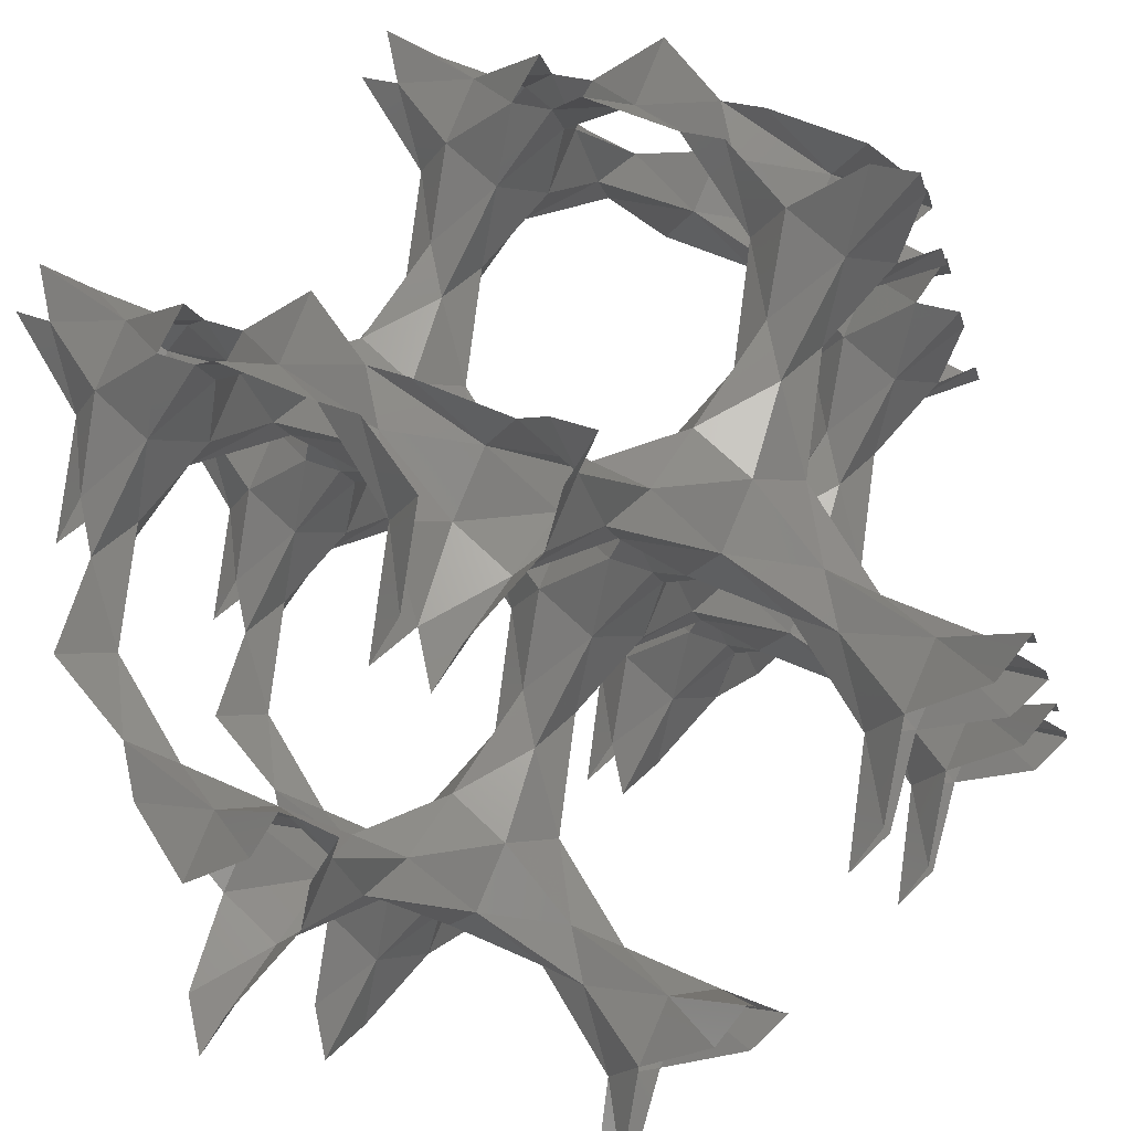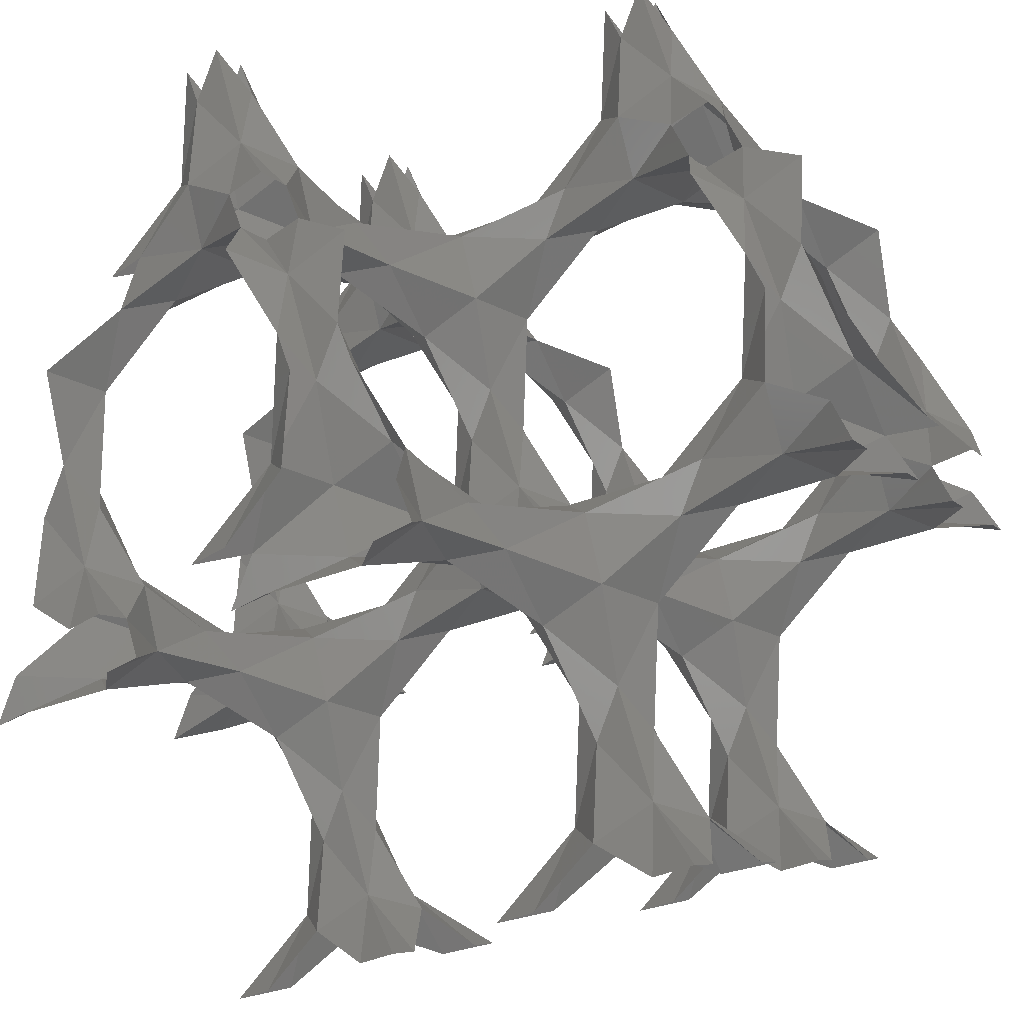
<metadata>
{"format":"stl","ext":"stl","renderer":"f3d","projection":"perspective","resolution":1024,"background":"white","views":[{"elev":-56.3,"azim":106.6,"up":"+Y"},{"elev":42.0,"azim":-60.6,"up":"+Z"}]}
</metadata>
<code>
# stl→obj: 419 verts, 696 faces
v 2.914e-16 -1.035 3.106
v 2.219e-16 2.219e-16 3.623
v -0.5176 -0.5176 2.588
v 3.17e-17 -1.553 2.071
v 0.5176 -2.071 2.071
v 3.17e-17 -2.071 2.588
v -0.5176 -1.553 3.623
v 2.219e-16 -0.5176 4.141
v 0.5176 2.536e-16 4.141
v 7.247 8.282 3.106
v 7.765 7.765 2.588
v 8.282 8.282 3.623
v 8.282 8.8 4.141
v 7.765 8.282 4.141
v 6.729 7.765 3.623
v 6.212 8.282 2.588
v 6.212 8.8 2.071
v 6.729 8.282 2.071
v -1.035 3.106 1.11e-16
v 2.219e-16 3.623 0
v -0.5176 2.588 -0.5176
v -1.553 2.071 0
v -2.071 2.071 0.5176
v -2.071 2.588 0
v -1.553 3.623 -0.5176
v -0.5176 4.141 0
v 2.853e-16 4.141 0.5176
v 8.282 3.106 7.247
v 7.765 2.588 7.765
v 8.282 3.623 8.282
v 8.8 4.141 8.282
v 8.282 4.141 7.765
v 7.765 3.623 6.729
v 8.282 2.588 6.212
v 8.8 2.071 6.212
v 8.282 2.071 6.729
v 3.106 1.665e-16 -1.035
v 3.623 0 0
v 2.588 -0.5176 -0.5176
v 2.071 -9.509e-17 -1.553
v 2.071 0.5176 -2.071
v 2.588 -1.268e-16 -2.071
v 3.623 -0.5176 -1.553
v 4.141 -3.17e-17 -0.5176
v 4.141 0.5176 0
v 3.106 7.247 8.282
v 2.588 7.765 7.765
v 3.623 8.282 8.282
v 4.141 8.282 8.8
v 4.141 7.765 8.282
v 3.623 6.729 7.765
v 2.588 6.212 8.282
v 2.071 6.212 8.8
v 2.071 6.729 8.282
v 1.035 3.469e-16 5.176
v 2.853e-16 2.853e-16 4.659
v 0.5176 0.5176 5.694
v 1.553 3.804e-16 6.212
v 2.071 -0.5176 6.212
v 2.071 3.487e-16 5.694
v 1.553 0.5176 4.659
v 4.064e-16 1.035 5.176
v -0.5176 2.536e-16 4.141
v 2.853e-16 0.5176 4.141
v 0.5176 1.553 4.659
v 4.754e-16 2.071 5.694
v -0.5176 2.071 6.212
v 4.754e-16 1.553 6.212
v 4.025e-16 5.176 1.035
v 2.853e-16 4.659 0
v 0.5176 5.694 0.5176
v 4.754e-16 6.212 1.553
v -0.5176 6.212 2.071
v 4.754e-16 5.694 2.071
v 0.5176 4.659 1.553
v 1.035 5.176 1.11e-16
v 2.219e-16 4.141 -0.5176
v 0.5176 4.141 0
v 1.553 4.659 0.5176
v 2.071 5.694 0
v 2.071 6.212 -0.5176
v 1.553 6.212 0
v 5.176 1.035 1.11e-16
v 4.659 0 0
v 5.694 0.5176 0.5176
v 6.212 1.553 0
v 6.212 2.071 -0.5176
v 5.694 2.071 0
v 4.659 1.553 0.5176
v 5.176 1.507e-16 1.035
v 4.141 -0.5176 0
v 4.141 3.17e-17 0.5176
v 4.659 0.5176 1.553
v 5.694 1.268e-16 2.071
v 6.212 -0.5176 2.071
v 6.212 9.509e-17 1.553
v 1.035 1.035 4.141
v 2.071 1.553 4.141
v 2.071 2.071 3.623
v 1.553 2.071 4.141
v 1.035 4.141 1.035
v 1.553 4.141 2.071
v 2.071 3.623 2.071
v 2.071 4.141 1.553
v 4.141 1.035 1.035
v 4.141 2.071 1.553
v 3.623 2.071 2.071
v 4.141 1.553 2.071
v 1.035 2.071 5.176
v 2.071 2.588 4.141
v 2.071 2.071 4.659
v 1.553 1.553 5.694
v 0.5176 2.071 6.212
v 5.388e-16 2.588 6.212
v 1.035 5.176 2.071
v 5.388e-16 6.212 2.588
v 0.5176 6.212 2.071
v 1.553 5.694 1.553
v 2.071 4.659 2.071
v 2.071 4.141 2.588
v 2.071 1.035 5.176
v 2.588 3.804e-16 6.212
v 2.071 0.5176 6.212
v 2.588 2.071 4.141
v 2.071 5.176 1.035
v 2.588 4.141 2.071
v 2.071 6.212 0.5176
v 2.588 6.212 0
v 5.176 1.035 2.071
v 4.141 2.071 2.588
v 4.659 2.071 2.071
v 5.694 1.553 1.553
v 6.212 0.5176 2.071
v 6.212 1.585e-16 2.588
v 5.176 2.071 1.035
v 6.212 2.588 0
v 6.212 2.071 0.5176
v 4.141 2.588 2.071
v 1.035 1.035 6.212
v 5.388e-16 2.071 6.729
v 2.071 4.121e-16 6.729
v 1.035 6.212 1.035
v 2.071 6.729 0
v 5.388e-16 6.729 2.071
v 6.212 1.035 1.035
v 6.729 1.268e-16 2.071
v 6.729 2.071 0
v -1.035 3.106 6.212
v -0.5176 3.623 6.729
v -1.553 4.141 6.212
v -2.071 4.141 5.694
v -2.071 3.623 6.212
v -1.553 2.588 6.729
v 7.078e-16 7.247 3.106
v -0.5176 6.729 3.623
v 7.29e-16 7.765 4.141
v 0.5176 8.282 4.141
v 7.29e-16 8.282 3.623
v -0.5176 7.765 2.588
v 7.247 6.212 3.106
v 7.765 6.729 3.623
v 8.282 6.212 2.588
v 8.282 5.694 2.071
v 7.765 6.212 2.071
v 6.729 6.729 2.588
v 6.212 6.212 3.623
v 6.212 5.694 4.141
v 6.729 6.212 4.141
v 3.106 5.551e-16 7.247
v 3.623 -0.5176 6.729
v 4.141 4.754e-16 7.765
v 4.141 0.5176 8.282
v 3.623 5.071e-16 8.282
v 2.588 -0.5176 7.765
v 3.106 7.247 6.212
v 3.623 7.765 6.729
v 2.588 8.282 6.212
v 2.071 8.282 5.694
v 2.071 7.765 6.212
v 2.588 6.729 6.729
v 3.623 6.212 6.212
v 4.141 6.212 5.694
v 4.141 6.729 6.212
v 3.106 6.212 -1.035
v 3.623 6.729 -0.5176
v 4.141 6.212 -1.553
v 4.141 5.694 -2.071
v 3.623 6.212 -2.071
v 2.588 6.729 -1.553
v 6.212 -1.035 3.106
v 6.729 -0.5176 3.623
v 6.212 -1.553 4.141
v 5.694 -2.071 4.141
v 6.212 -2.071 3.623
v 6.729 -1.553 2.588
v 7.247 3.106 1.11e-16
v 6.729 3.623 -0.5176
v 7.765 4.141 0
v 8.282 4.141 0.5176
v 8.282 3.623 0
v 7.765 2.588 -0.5176
v 6.212 3.106 7.247
v 6.729 3.623 7.765
v 6.212 2.588 8.282
v 5.694 2.071 8.282
v 6.212 2.071 7.765
v 6.729 2.588 6.729
v 6.212 3.623 6.212
v 5.694 4.141 6.212
v 6.212 4.141 6.729
v 7.078e-16 3.106 7.247
v -0.5176 2.588 7.765
v 7.29e-16 3.623 8.282
v 0.5176 4.141 8.282
v 7.29e-16 4.141 7.765
v 7.247 2.071 7.247
v 8.282 1.553 6.212
v 7.765 2.071 6.212
v 6.212 1.553 8.282
v 6.729 2.071 8.282
v -1.035 7.247 2.071
v -1.553 8.282 2.071
v -2.071 8.282 1.553
v -2.071 7.765 2.071
v -1.553 6.729 2.588
v 8.282 7.247 3.106
v 8.282 6.729 2.071
v 8.8 6.212 2.071
v 8.282 7.765 4.141
v 8.8 8.282 4.141
v 2.071 -1.035 7.247
v 2.071 -1.553 8.282
v 1.553 -2.071 8.282
v 2.071 -2.071 7.765
v 2.588 -1.553 6.729
v 3.106 8.282 7.247
v 2.071 8.282 6.729
v 2.071 8.8 6.212
v 4.141 8.282 7.765
v 4.141 8.8 8.282
v 3.106 7.247 1.11e-16
v 2.588 7.765 -0.5176
v 3.623 8.282 0
v 4.141 8.282 0.5176
v 4.141 7.765 0
v 2.071 7.247 7.247
v 1.553 6.212 8.282
v 2.071 6.212 7.765
v 1.553 8.282 6.212
v 7.247 2.359e-16 3.106
v 7.765 -0.5176 2.588
v 8.282 2.219e-16 3.623
v 8.282 0.5176 4.141
v 7.765 2.536e-16 4.141
v 7.247 7.247 2.071
v 6.212 8.282 1.553
v 6.212 7.765 2.071
v 8.282 6.212 1.553
v 7.247 2.071 -1.035
v 8.282 2.071 -1.553
v 8.282 1.553 -2.071
v 7.765 2.071 -2.071
v 6.729 2.588 -1.553
v 7.247 3.106 8.282
v 6.212 2.071 8.8
v 7.765 4.141 8.282
v 8.282 4.141 8.8
v 7.247 4.141 7.247
v 8.282 4.659 8.282
v 6.212 4.659 6.212
v 6.729 4.141 6.212
v -1.035 7.247 4.141
v -1.553 6.212 4.141
v -2.071 6.212 4.659
v -2.071 6.729 4.141
v -1.553 7.765 3.623
v -0.5176 8.282 4.141
v 7.924e-16 8.282 4.659
v 4.141 -1.035 7.247
v 4.141 -1.553 6.212
v 4.659 -2.071 6.212
v 4.141 -2.071 6.729
v 3.623 -1.553 7.765
v 4.141 -0.5176 8.282
v 4.659 5.071e-16 8.282
v 4.141 7.247 7.247
v 4.659 8.282 8.282
v 4.659 6.212 6.212
v 4.141 6.212 6.729
v 7.247 7.247 4.141
v 8.282 8.282 4.659
v 6.212 6.212 4.659
v 6.212 6.729 4.141
v 7.247 4.141 -1.035
v 6.212 4.141 -1.553
v 6.212 4.659 -2.071
v 6.729 4.141 -2.071
v 7.765 3.623 -1.553
v 8.282 4.141 -0.5176
v 8.282 4.659 0
v 2.071 3.106 3.106
v 2.588 2.588 2.588
v 2.588 3.623 3.623
v 3.106 2.071 3.106
v 3.623 2.588 3.623
v 3.106 3.106 2.071
v 3.623 3.623 2.588
v 3.106 3.106 4.141
v 3.623 4.141 4.141
v 4.141 4.141 4.659
v 4.141 3.623 4.141
v 3.106 4.141 3.106
v 4.141 4.141 3.623
v 4.141 4.659 4.141
v 4.141 3.106 3.106
v 4.659 4.141 4.141
v 5.176 4.141 5.176
v 4.659 4.659 5.694
v 6.212 4.141 5.694
v 5.694 4.659 4.659
v 4.141 5.176 5.176
v 4.659 5.694 4.659
v 4.141 5.694 6.212
v 5.176 5.176 4.141
v 5.694 6.212 4.141
v 5.176 5.176 6.212
v 5.694 5.694 5.694
v 5.176 6.212 5.176
v 6.212 5.176 5.176
v 3.106 6.212 7.247
v 2.071 5.694 8.282
v 7.247 3.106 6.212
v 8.282 2.071 5.694
v 6.212 7.247 3.106
v 5.694 8.282 2.071
v -1.035 2.359e-16 3.106
v -1.553 -0.5176 3.623
v -2.071 1.585e-16 2.588
v -2.071 0.5176 2.071
v -1.553 1.268e-16 2.071
v 2.914e-16 3.106 -1.035
v -0.5176 3.623 -1.553
v 3.17e-17 2.588 -2.071
v 0.5176 2.071 -2.071
v 3.17e-17 2.071 -1.553
v 3.106 -1.035 1.11e-16
v 3.623 -1.553 -0.5176
v 2.588 -2.071 0
v 2.071 -2.071 0.5176
v 2.071 -1.553 0
v -1.035 -1.035 4.141
v -1.553 -2.071 4.141
v -2.071 -2.071 4.659
v -2.071 -1.553 4.141
v 1.035 8.282 5.176
v 0.5176 8.8 5.694
v 1.553 8.8 4.659
v 7.247 -1.035 4.141
v 8.282 2.853e-16 4.659
v 8.282 -0.5176 4.141
v 7.765 -1.553 3.623
v 6.729 -2.071 4.141
v 6.212 -2.071 4.659
v -1.035 4.141 7.247
v 7.924e-16 4.659 8.282
v -0.5176 4.141 8.282
v -1.553 3.623 7.765
v -2.071 4.141 6.729
v -2.071 4.659 6.212
v -1.035 4.141 -1.035
v -2.071 4.141 -1.553
v -2.071 4.659 -2.071
v -1.553 4.141 -2.071
v 8.282 5.176 1.035
v 8.8 5.694 0.5176
v 8.8 4.659 1.553
v 4.141 -1.035 -1.035
v 4.141 -1.553 -2.071
v 4.659 -2.071 -2.071
v 4.141 -2.071 -1.553
v 5.176 1.035 8.282
v 5.694 0.5176 8.8
v 4.659 1.553 8.8
v 4.141 7.247 -1.035
v 4.659 8.282 0
v 4.141 8.282 -0.5176
v 3.623 7.765 -1.553
v 4.141 6.729 -2.071
v 4.659 6.212 -2.071
v 8.282 1.035 5.176
v 8.8 1.553 4.659
v 8.8 0.5176 5.694
v 1.035 5.176 8.282
v 1.553 4.659 8.8
v 0.5176 5.694 8.8
v 5.176 8.282 1.035
v 4.659 8.8 1.553
v 5.694 8.8 0.5176
v -1.035 6.212 3.106
v -2.071 6.212 3.623
v -2.071 5.694 4.141
v 3.106 -1.035 6.212
v 3.623 -2.071 6.212
v 4.141 -2.071 5.694
v 6.212 3.106 -1.035
v 6.212 3.623 -2.071
v 5.694 4.141 -2.071
v -1.035 2.071 7.247
v -2.071 2.071 7.765
v -2.071 1.553 8.282
v -1.553 2.071 8.282
v 2.071 7.247 -1.035
v 2.071 7.765 -2.071
v 1.553 8.282 -2.071
v 2.071 8.282 -1.553
v 7.247 -1.035 2.071
v 7.765 -2.071 2.071
v 8.282 -2.071 1.553
v 8.282 -1.553 2.071
f 1 2 3
f 1 3 4
f 1 4 5
f 1 5 6
f 1 6 7
f 1 7 8
f 1 8 9
f 1 9 2
f 10 11 12
f 10 12 13
f 10 13 14
f 10 14 15
f 10 15 16
f 10 16 17
f 10 17 18
f 10 18 11
f 19 20 21
f 19 21 22
f 19 22 23
f 19 23 24
f 19 24 25
f 19 25 26
f 19 26 27
f 19 27 20
f 28 29 30
f 28 30 31
f 28 31 32
f 28 32 33
f 28 33 34
f 28 34 35
f 28 35 36
f 28 36 29
f 37 38 39
f 37 39 40
f 37 40 41
f 37 41 42
f 37 42 43
f 37 43 44
f 37 44 45
f 37 45 38
f 46 47 48
f 46 48 49
f 46 49 50
f 46 50 51
f 46 51 52
f 46 52 53
f 46 53 54
f 46 54 47
f 55 56 57
f 55 57 58
f 55 58 59
f 55 59 60
f 55 60 61
f 55 61 9
f 55 9 8
f 55 8 56
f 62 57 56
f 62 56 63
f 62 63 64
f 62 64 65
f 62 65 66
f 62 66 67
f 62 67 68
f 62 68 57
f 69 70 71
f 69 71 72
f 69 72 73
f 69 73 74
f 69 74 75
f 69 75 27
f 69 27 26
f 69 26 70
f 76 71 70
f 76 70 77
f 76 77 78
f 76 78 79
f 76 79 80
f 76 80 81
f 76 81 82
f 76 82 71
f 83 84 85
f 83 85 86
f 83 86 87
f 83 87 88
f 83 88 89
f 83 89 45
f 83 45 44
f 83 44 84
f 90 85 84
f 90 84 91
f 90 91 92
f 90 92 93
f 90 93 94
f 90 94 95
f 90 95 96
f 90 96 85
f 97 65 64
f 97 64 2
f 97 2 9
f 97 9 61
f 97 61 98
f 97 98 99
f 97 99 100
f 97 100 65
f 101 27 75
f 101 75 102
f 101 102 103
f 101 103 104
f 101 104 79
f 101 79 78
f 101 78 20
f 101 20 27
f 105 93 92
f 105 92 38
f 105 38 45
f 105 45 89
f 105 89 106
f 105 106 107
f 105 107 108
f 105 108 93
f 109 66 65
f 109 65 100
f 109 100 110
f 109 110 111
f 109 111 112
f 109 112 113
f 109 113 114
f 109 114 66
f 115 75 74
f 115 74 116
f 115 116 117
f 115 117 118
f 115 118 119
f 115 119 120
f 115 120 102
f 115 102 75
f 121 61 60
f 121 60 122
f 121 122 123
f 121 123 112
f 121 112 111
f 121 111 124
f 121 124 98
f 121 98 61
f 125 80 79
f 125 79 104
f 125 104 126
f 125 126 119
f 125 119 118
f 125 118 127
f 125 127 128
f 125 128 80
f 129 94 93
f 129 93 108
f 129 108 130
f 129 130 131
f 129 131 132
f 129 132 133
f 129 133 134
f 129 134 94
f 135 89 88
f 135 88 136
f 135 136 137
f 135 137 132
f 135 132 131
f 135 131 138
f 135 138 106
f 135 106 89
f 139 57 68
f 139 68 140
f 139 140 113
f 139 113 112
f 139 112 123
f 139 123 141
f 139 141 58
f 139 58 57
f 142 72 71
f 142 71 82
f 142 82 143
f 142 143 127
f 142 127 118
f 142 118 117
f 142 117 144
f 142 144 72
f 145 85 96
f 145 96 146
f 145 146 133
f 145 133 132
f 145 132 137
f 145 137 147
f 145 147 86
f 145 86 85
f 148 114 149
f 148 149 150
f 148 150 151
f 148 151 152
f 148 152 153
f 148 153 67
f 148 67 66
f 148 66 114
f 154 116 155
f 154 155 156
f 154 156 157
f 154 157 158
f 154 158 159
f 154 159 144
f 154 144 117
f 154 117 116
f 160 161 162
f 160 162 163
f 160 163 164
f 160 164 165
f 160 165 166
f 160 166 167
f 160 167 168
f 160 168 161
f 169 122 170
f 169 170 171
f 169 171 172
f 169 172 173
f 169 173 174
f 169 174 141
f 169 141 123
f 169 123 122
f 175 176 177
f 175 177 178
f 175 178 179
f 175 179 180
f 175 180 181
f 175 181 182
f 175 182 183
f 175 183 176
f 184 128 185
f 184 185 186
f 184 186 187
f 184 187 188
f 184 188 189
f 184 189 81
f 184 81 80
f 184 80 128
f 190 134 191
f 190 191 192
f 190 192 193
f 190 193 194
f 190 194 195
f 190 195 95
f 190 95 94
f 190 94 134
f 196 136 197
f 196 197 198
f 196 198 199
f 196 199 200
f 196 200 201
f 196 201 147
f 196 147 137
f 196 137 136
f 202 203 204
f 202 204 205
f 202 205 206
f 202 206 207
f 202 207 208
f 202 208 209
f 202 209 210
f 202 210 203
f 211 140 212
f 211 212 213
f 211 213 214
f 211 214 215
f 211 215 149
f 211 149 114
f 211 114 113
f 211 113 140
f 216 29 36
f 216 36 217
f 216 217 218
f 216 218 207
f 216 207 206
f 216 206 219
f 216 219 220
f 216 220 29
f 221 144 159
f 221 159 222
f 221 222 223
f 221 223 224
f 221 224 225
f 221 225 73
f 221 73 72
f 221 72 144
f 226 11 227
f 226 227 228
f 226 228 162
f 226 162 161
f 226 161 229
f 226 229 230
f 226 230 12
f 226 12 11
f 231 141 174
f 231 174 232
f 231 232 233
f 231 233 234
f 231 234 235
f 231 235 59
f 231 59 58
f 231 58 141
f 236 47 237
f 236 237 238
f 236 238 177
f 236 177 176
f 236 176 239
f 236 239 240
f 236 240 48
f 236 48 47
f 241 143 242
f 241 242 243
f 241 243 244
f 241 244 245
f 241 245 185
f 241 185 128
f 241 128 127
f 241 127 143
f 246 47 54
f 246 54 247
f 246 247 248
f 246 248 180
f 246 180 179
f 246 179 249
f 246 249 237
f 246 237 47
f 250 146 251
f 250 251 252
f 250 252 253
f 250 253 254
f 250 254 191
f 250 191 134
f 250 134 133
f 250 133 146
f 255 11 18
f 255 18 256
f 255 256 257
f 255 257 165
f 255 165 164
f 255 164 258
f 255 258 227
f 255 227 11
f 259 147 201
f 259 201 260
f 259 260 261
f 259 261 262
f 259 262 263
f 259 263 87
f 259 87 86
f 259 86 147
f 264 29 220
f 264 220 265
f 264 265 204
f 264 204 203
f 264 203 266
f 264 266 267
f 264 267 30
f 264 30 29
f 268 33 32
f 268 32 269
f 268 269 266
f 268 266 203
f 268 203 210
f 268 210 270
f 268 270 271
f 268 271 33
f 272 156 155
f 272 155 273
f 272 273 274
f 272 274 275
f 272 275 276
f 272 276 277
f 272 277 278
f 272 278 156
f 279 171 170
f 279 170 280
f 279 280 281
f 279 281 282
f 279 282 283
f 279 283 284
f 279 284 285
f 279 285 171
f 286 51 50
f 286 50 287
f 286 287 239
f 286 239 176
f 286 176 183
f 286 183 288
f 286 288 289
f 286 289 51
f 290 15 14
f 290 14 291
f 290 291 229
f 290 229 161
f 290 161 168
f 290 168 292
f 290 292 293
f 290 293 15
f 294 198 197
f 294 197 295
f 294 295 296
f 294 296 297
f 294 297 298
f 294 298 299
f 294 299 300
f 294 300 198
f 301 99 302
f 301 302 103
f 301 103 102
f 301 102 120
f 301 120 303
f 301 303 110
f 301 110 100
f 301 100 99
f 304 302 99
f 304 99 98
f 304 98 124
f 304 124 305
f 304 305 130
f 304 130 108
f 304 108 107
f 304 107 302
f 306 103 302
f 306 302 107
f 306 107 106
f 306 106 138
f 306 138 307
f 306 307 126
f 306 126 104
f 306 104 103
f 308 110 303
f 308 303 309
f 308 309 310
f 308 310 311
f 308 311 305
f 308 305 124
f 308 124 111
f 308 111 110
f 312 303 120
f 312 120 119
f 312 119 126
f 312 126 307
f 312 307 313
f 312 313 314
f 312 314 309
f 312 309 303
f 315 130 305
f 315 305 311
f 315 311 316
f 315 316 313
f 315 313 307
f 315 307 138
f 315 138 131
f 315 131 130
f 317 310 318
f 317 318 209
f 317 209 208
f 317 208 319
f 317 319 320
f 317 320 316
f 317 316 311
f 317 311 310
f 321 318 310
f 321 310 309
f 321 309 314
f 321 314 322
f 321 322 182
f 321 182 181
f 321 181 323
f 321 323 318
f 324 322 314
f 324 314 313
f 324 313 316
f 324 316 320
f 324 320 167
f 324 167 166
f 324 166 325
f 324 325 322
f 326 318 323
f 326 323 289
f 326 289 288
f 326 288 327
f 326 327 270
f 326 270 210
f 326 210 209
f 326 209 318
f 328 182 322
f 328 322 325
f 328 325 293
f 328 293 292
f 328 292 327
f 328 327 288
f 328 288 183
f 328 183 182
f 329 320 319
f 329 319 271
f 329 271 270
f 329 270 327
f 329 327 292
f 329 292 168
f 329 168 167
f 329 167 320
f 330 181 180
f 330 180 248
f 330 248 331
f 330 331 52
f 330 52 51
f 330 51 289
f 330 289 323
f 330 323 181
f 332 208 207
f 332 207 218
f 332 218 333
f 332 333 34
f 332 34 33
f 332 33 271
f 332 271 319
f 332 319 208
f 334 166 165
f 334 165 257
f 334 257 335
f 334 335 16
f 334 16 15
f 334 15 293
f 334 293 325
f 334 325 166
f 336 2 64
f 336 64 63
f 336 63 337
f 336 337 338
f 336 338 339
f 336 339 340
f 336 340 3
f 336 3 2
f 341 20 78
f 341 78 77
f 341 77 342
f 341 342 343
f 341 343 344
f 341 344 345
f 341 345 21
f 341 21 20
f 346 38 92
f 346 92 91
f 346 91 347
f 346 347 348
f 346 348 349
f 346 349 350
f 346 350 39
f 346 39 38
f 351 56 8
f 351 8 7
f 351 7 352
f 351 352 353
f 351 353 354
f 351 354 337
f 351 337 63
f 351 63 56
f 355 156 278
f 355 278 356
f 355 356 249
f 355 249 179
f 355 179 178
f 355 178 357
f 355 357 157
f 355 157 156
f 358 254 359
f 358 359 360
f 358 360 361
f 358 361 362
f 358 362 363
f 358 363 192
f 358 192 191
f 358 191 254
f 364 215 365
f 364 365 366
f 364 366 367
f 364 367 368
f 364 368 369
f 364 369 150
f 364 150 149
f 364 149 215
f 370 70 26
f 370 26 25
f 370 25 371
f 370 371 372
f 370 372 373
f 370 373 342
f 370 342 77
f 370 77 70
f 374 198 300
f 374 300 375
f 374 375 258
f 374 258 164
f 374 164 163
f 374 163 376
f 374 376 199
f 374 199 198
f 377 84 44
f 377 44 43
f 377 43 378
f 377 378 379
f 377 379 380
f 377 380 347
f 377 347 91
f 377 91 84
f 381 171 285
f 381 285 382
f 381 382 219
f 381 219 206
f 381 206 205
f 381 205 383
f 381 383 172
f 381 172 171
f 384 245 385
f 384 385 386
f 384 386 387
f 384 387 388
f 384 388 389
f 384 389 186
f 384 186 185
f 384 185 245
f 390 254 253
f 390 253 391
f 390 391 333
f 390 333 218
f 390 218 217
f 390 217 392
f 390 392 359
f 390 359 254
f 393 215 214
f 393 214 394
f 393 394 331
f 393 331 248
f 393 248 247
f 393 247 395
f 393 395 365
f 393 365 215
f 396 245 244
f 396 244 397
f 396 397 335
f 396 335 257
f 396 257 256
f 396 256 398
f 396 398 385
f 396 385 245
f 399 116 74
f 399 74 73
f 399 73 225
f 399 225 400
f 399 400 401
f 399 401 273
f 399 273 155
f 399 155 116
f 402 122 60
f 402 60 59
f 402 59 235
f 402 235 403
f 402 403 404
f 402 404 280
f 402 280 170
f 402 170 122
f 405 136 88
f 405 88 87
f 405 87 263
f 405 263 406
f 405 406 407
f 405 407 295
f 405 295 197
f 405 197 136
f 408 140 68
f 408 68 67
f 408 67 153
f 408 153 409
f 408 409 410
f 408 410 411
f 408 411 212
f 408 212 140
f 412 143 82
f 412 82 81
f 412 81 189
f 412 189 413
f 412 413 414
f 412 414 415
f 412 415 242
f 412 242 143
f 416 146 96
f 416 96 95
f 416 95 195
f 416 195 417
f 416 417 418
f 416 418 419
f 416 419 251
f 416 251 146

</code>
